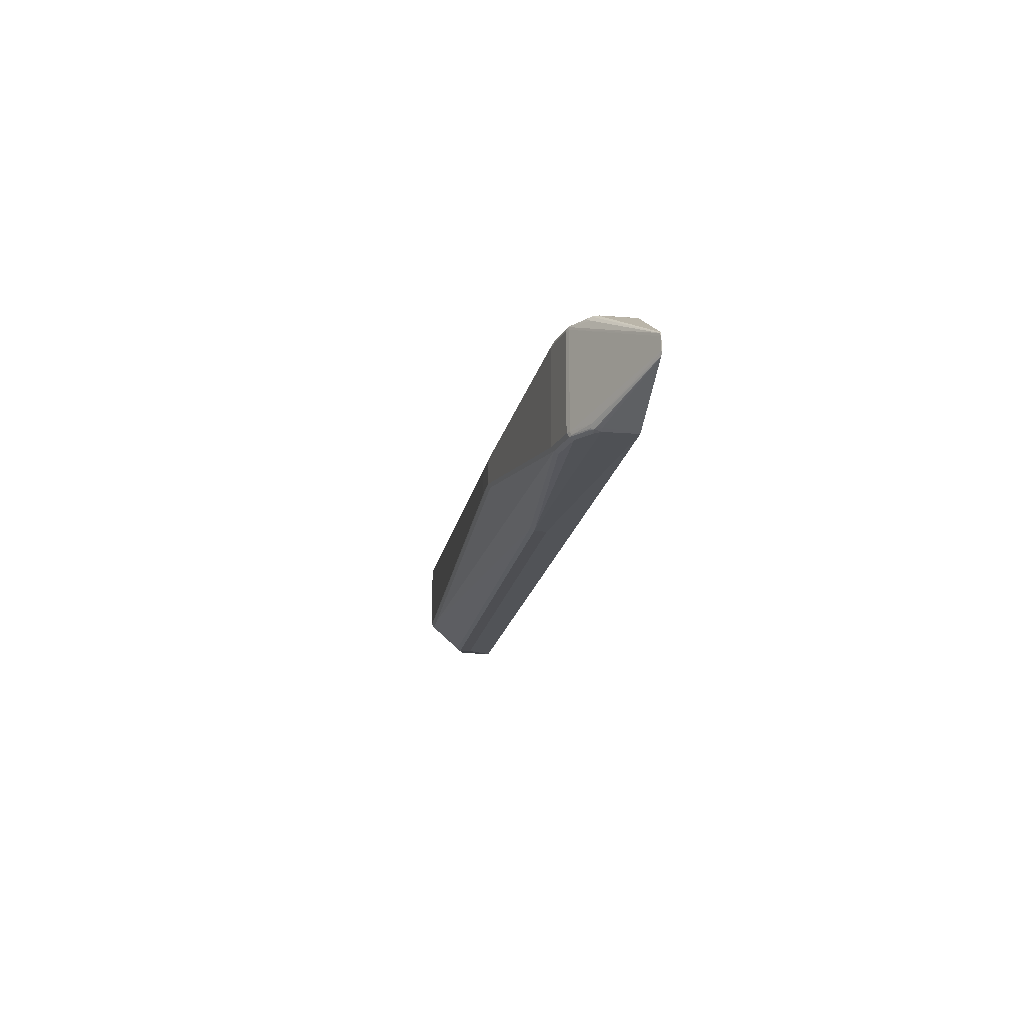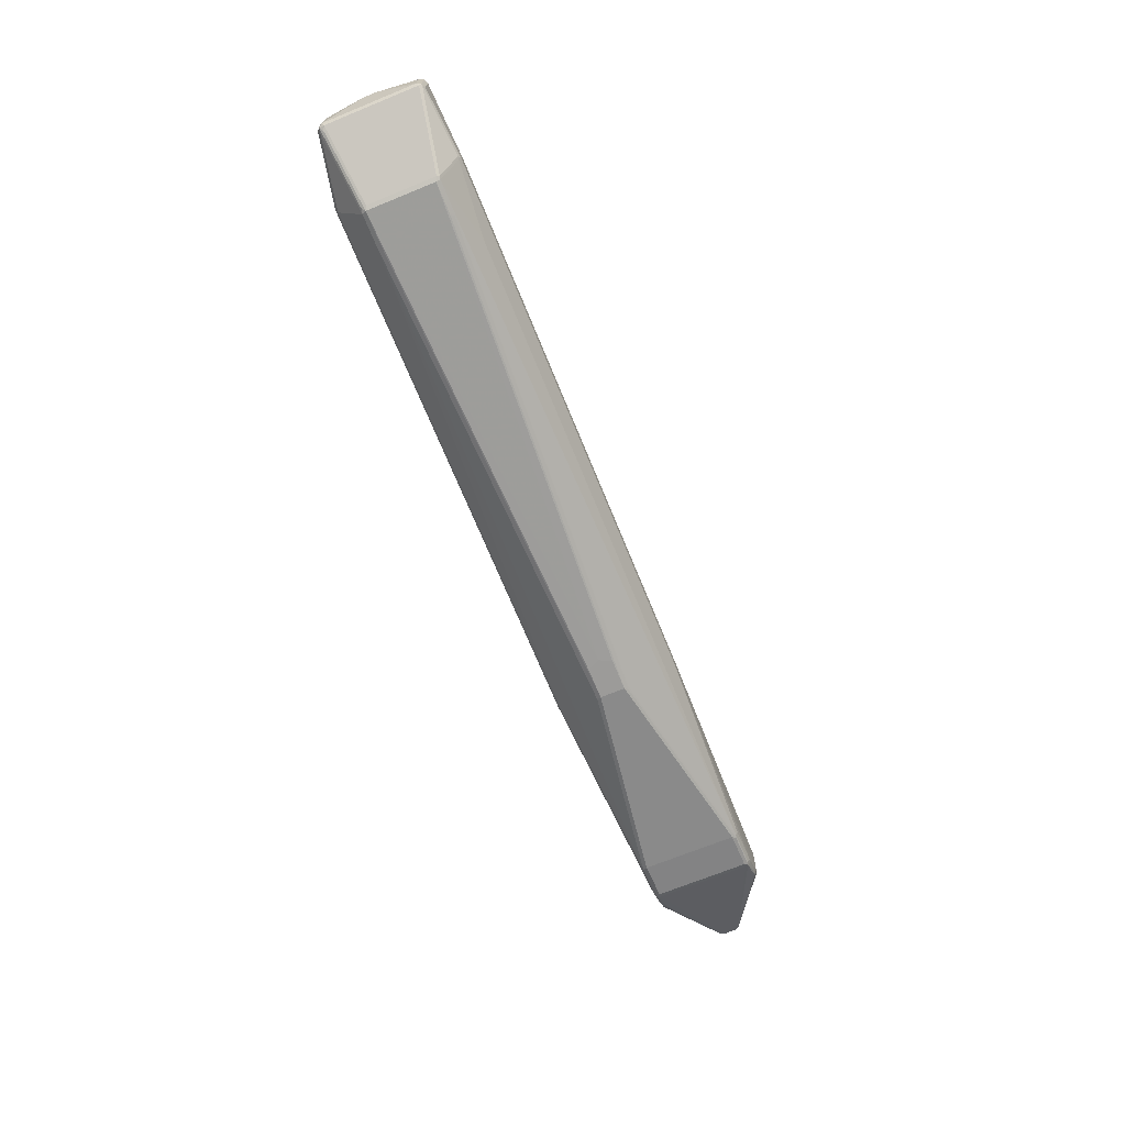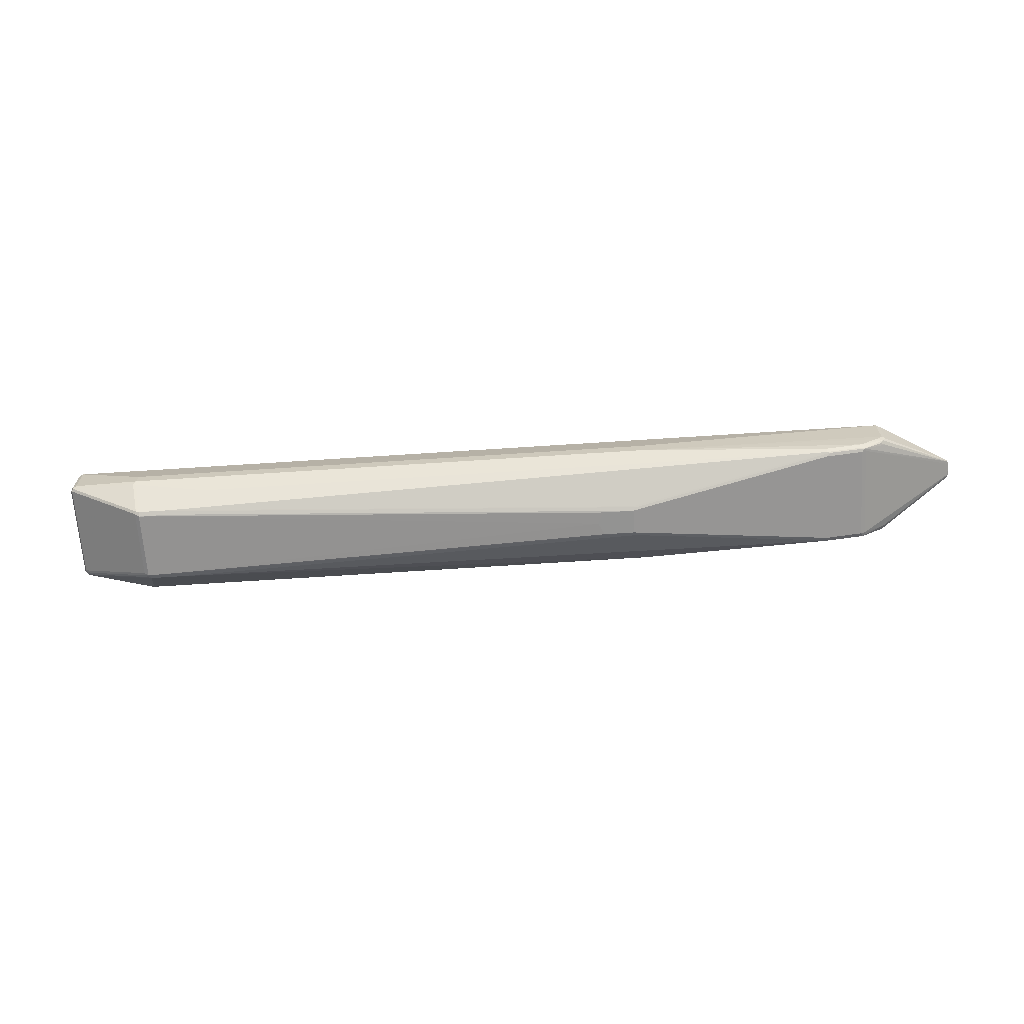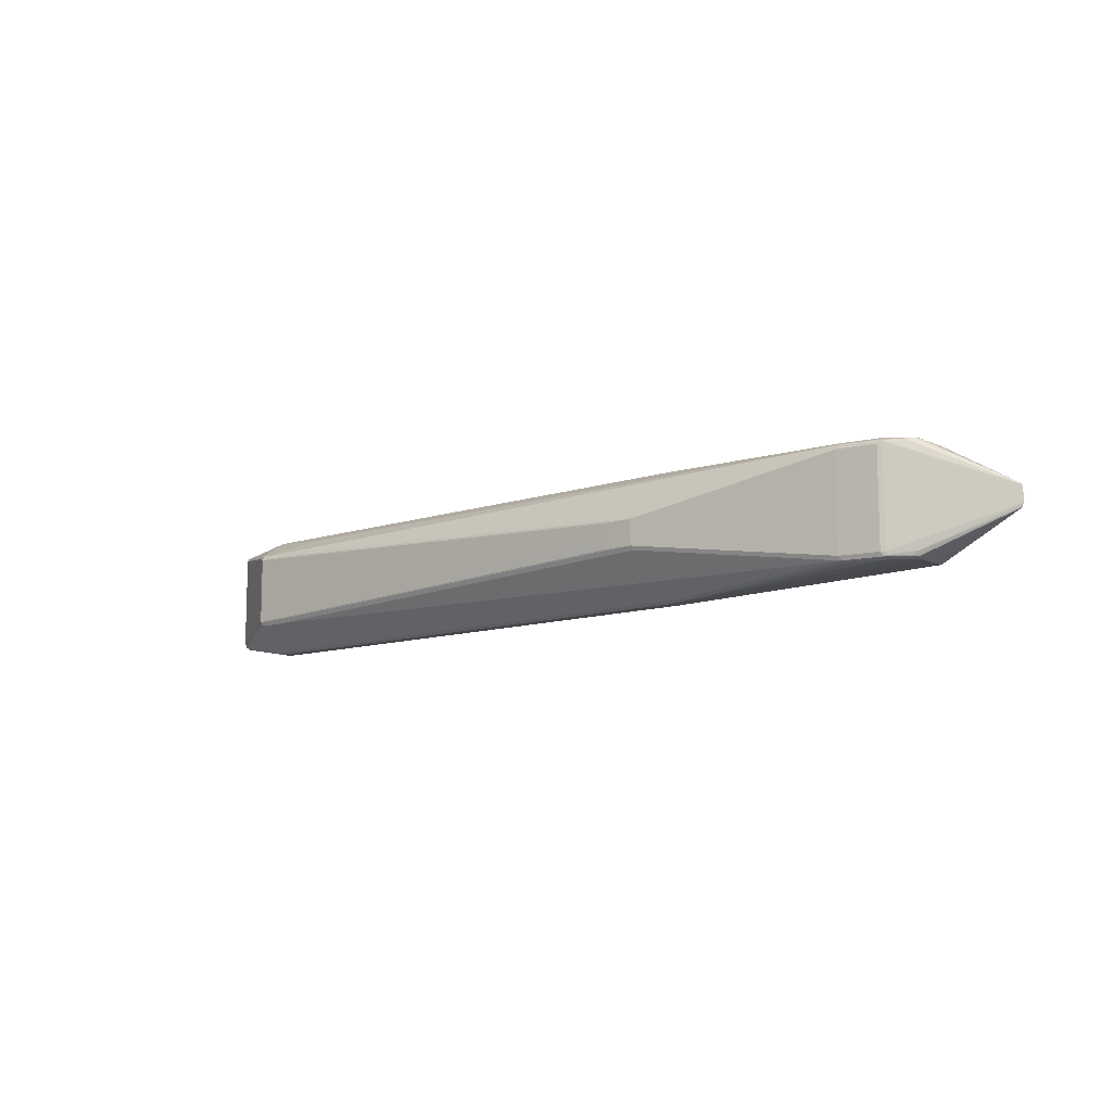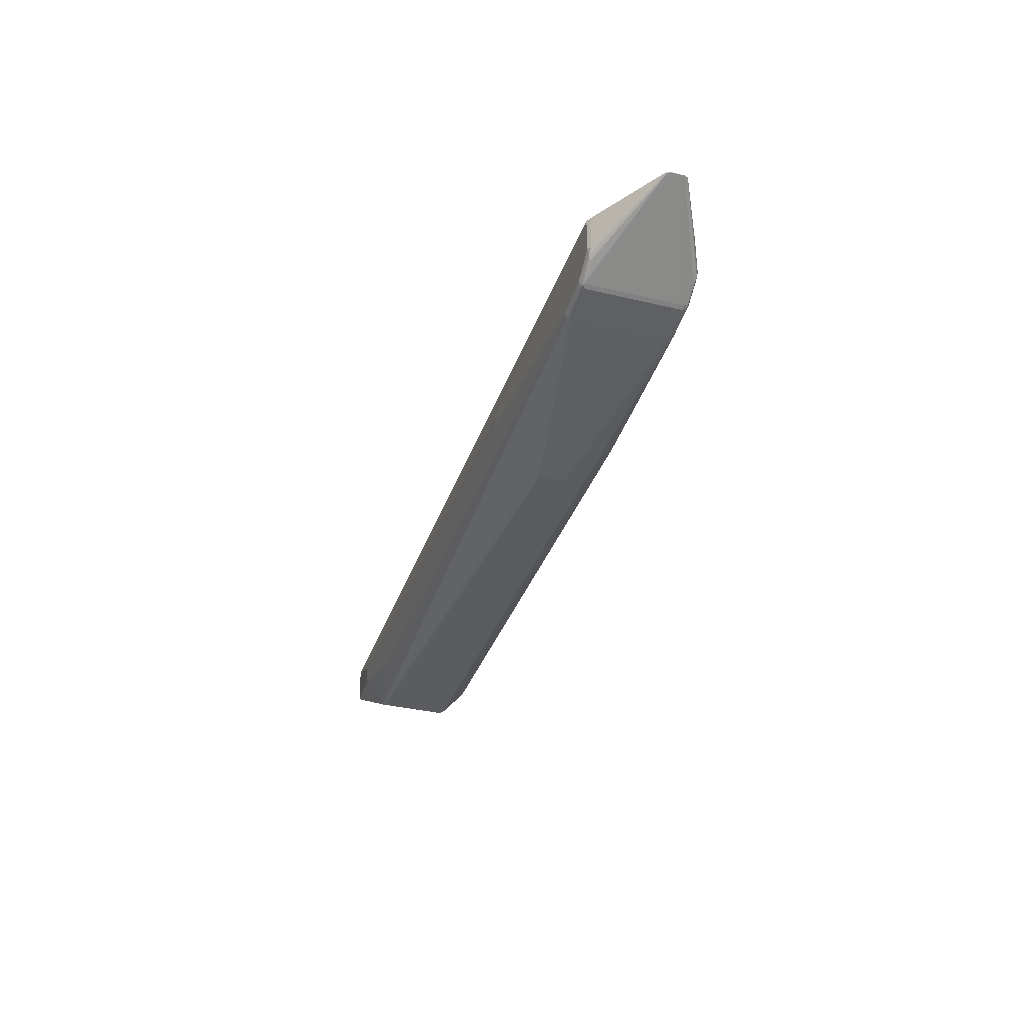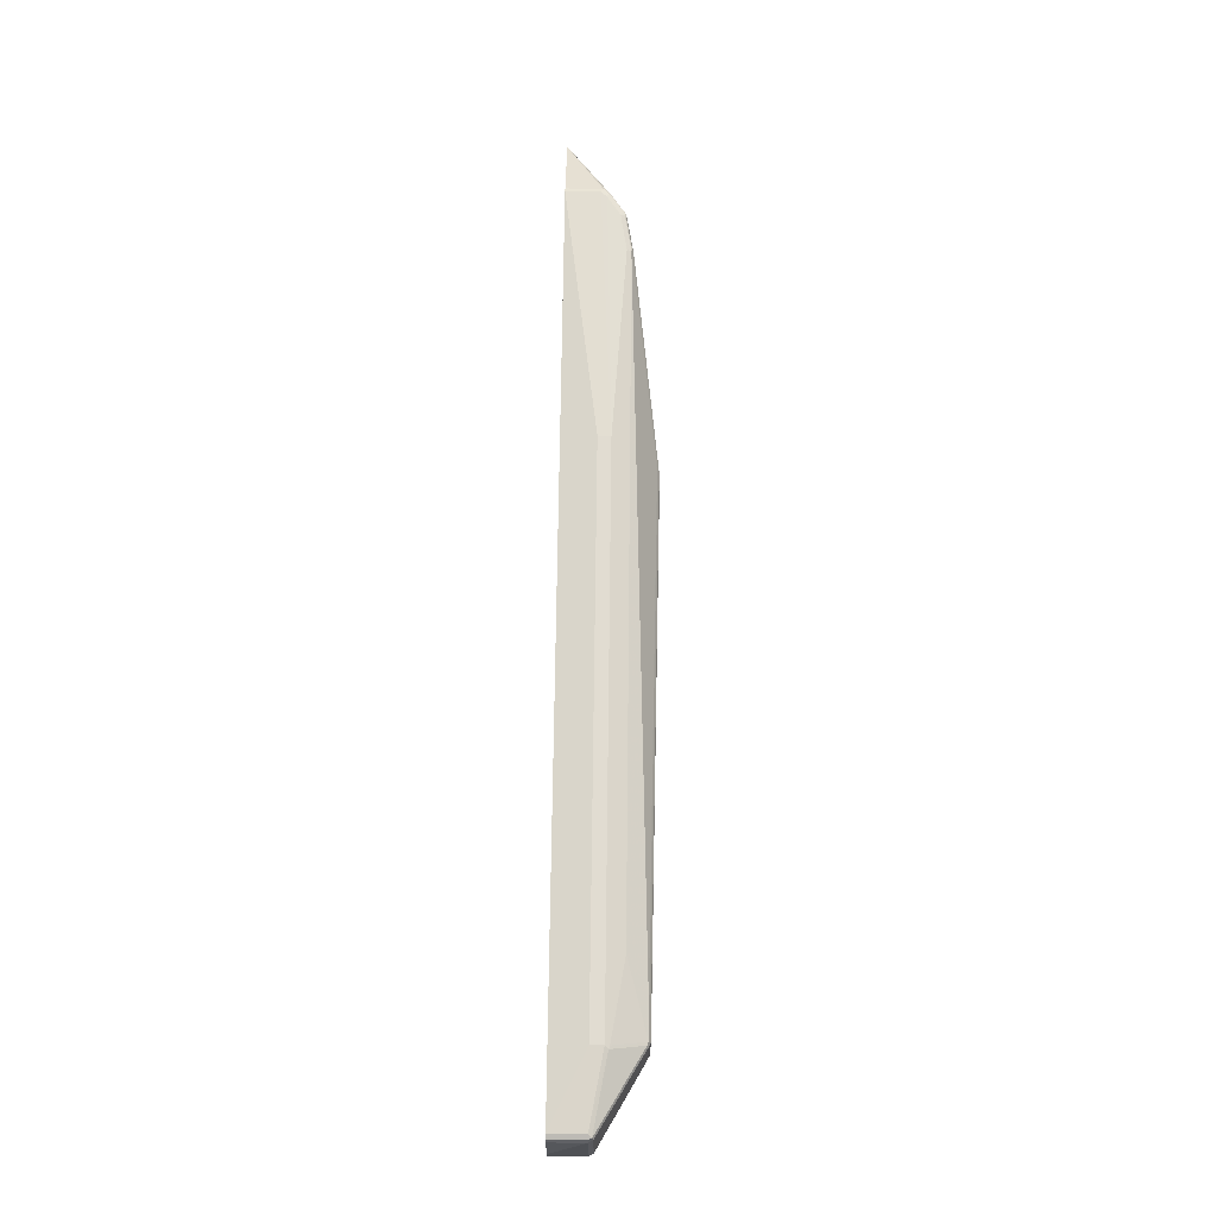
<metadata>
{"format":"obj","ext":"obj","renderer":"f3d","projection":"perspective","resolution":1024,"background":"white","views":[{"elev":-17.2,"azim":-99.3,"up":"+Y"},{"elev":-69.7,"azim":112.2,"up":"+Z"},{"elev":-66.6,"azim":-176.2,"up":"+Z"},{"elev":-10.7,"azim":-139.5,"up":"+Y"},{"elev":-34.8,"azim":-107.7,"up":"+Z"},{"elev":69.1,"azim":90.6,"up":"+Y"}]}
</metadata>
<code>
v 0.4056 -0.08276 -0.6374
v 0.4028 -0.08001 -0.6429
v 0.4967 -0.06622 -0.6208
v 0.4056 -0.08276 -0.6208
v -0.3062 -0.08276 -0.6374
v 0.3946 -0.0469 -0.6843
v 0.4938 -0.06346 -0.6264
v -0.3089 -0.08001 -0.6429
v 0.5007 -0.06207 -0.625
v 0.5021 -0.06346 -0.6181
v 0.5019 -0.06361 -0.5764
v 0.4967 -0.06622 -0.5764
v -0.3062 -0.08276 -0.6208
v -0.6456 -0.06622 -0.6208
v -0.6373 -0.06622 -0.6291
v -0.6125 -0.06622 -0.6457
v -0.5629 -0.06622 -0.6539
v 0.3973 -0.04137 -0.6871
v 0.4014 -0.04552 -0.6829
v 0.3531 -0.0469 -0.6843
v -0.5656 -0.06346 -0.6595
v 0.4967 -0.05793 -0.6291
v 0.5021 -0.05518 -0.6264
v 0.5049 -0.05793 -0.6208
v 0.5021 -0.06346 -0.5764
v -0.6456 -0.06622 -0.5764
v -0.6477 -0.0652 -0.5764
v -0.6512 -0.06346 -0.6208
v -0.6466 -0.06414 -0.6291
v -0.6152 -0.06346 -0.6512
v 0.3973 0.04965 -0.6871
v 0.4028 -0.03862 -0.6843
v 0.3559 -0.04137 -0.6871
v -0.2483 -0.01655 -0.6953
v -0.24 0 -0.6953
v -0.2924 -0.02207 -0.6926
v -0.2897 -0.01655 -0.6953
v -0.5629 -0.05793 -0.6622
v 0.5021 0.06897 -0.6264
v 0.5106 -0.005656 -0.5764
v 0.5049 -0.05793 -0.5764
v 0.5049 0.06622 -0.6208
v -0.6512 -0.06346 -0.5764
v -0.6518 -0.06207 -0.625
v -0.7471 -0.01439 -0.5764
v -0.7478 -0.01394 -0.5764
v -0.6435 -0.06207 -0.6333
v -0.6401 -0.06346 -0.6346
v -0.7484 -0.01348 -0.5764
v -0.6187 -0.06207 -0.6498
v -0.6181 -0.05793 -0.6512
v -0.6125 -0.05793 -0.6539
v 0.3973 0.05518 -0.6843
v 0.4028 0.05242 -0.6843
v -0.2483 0.01655 -0.6953
v 0.3559 0.04965 -0.6871
v -0.2897 0.01655 -0.6953
v -0.5629 0.06622 -0.6622
v 0.5007 0.07242 -0.625
v 0.5106 0.01087 -0.5764
v 0.5021 0.07173 -0.6208
v 0.5049 0.06622 -0.5764
v -0.6483 -0.05793 -0.6319
v -0.7507 -0.009172 -0.5764
v -0.7504 -0.008265 -0.5767
v -0.6181 0.06622 -0.6512
v -0.6125 0.06622 -0.6539
v 0.4056 0.08001 -0.6429
v 0.4097 0.0807 -0.6415
v 0.4014 0.05586 -0.6829
v 0.3559 0.05518 -0.6843
v 0.3062 0.07173 -0.6595
v 0.3517 0.0538 -0.685
v -0.2937 0.02068 -0.6933
v -0.567 0.07035 -0.6601
v 0.4967 0.0745 -0.6208
v 0.5001 0.07275 -0.5764
v 0.5021 0.07173 -0.5764
v -0.7507 0.008265 -0.5764
v -0.7504 0.008265 -0.5767
v -0.6166 0.07035 -0.6519
v -0.7491 0.01241 -0.5774
v 0.4056 0.08276 -0.6374
v 0.3104 0.07242 -0.6581
v 0.3062 0.0745 -0.6539
v -0.2358 0.0807 -0.6415
v -0.2897 0.02207 -0.6926
v -0.5629 0.07173 -0.6595
v 0.4967 0.0745 -0.5764
v -0.7505 0.008832 -0.5764
v -0.6483 0.06622 -0.6319
v -0.6414 0.07035 -0.6353
v -0.6456 0.07242 -0.6302
v -0.6181 0.07173 -0.6484
v -0.6125 0.07173 -0.6512
v -0.7494 0.01321 -0.5764
v 0.4056 0.08276 -0.6208
v -0.3062 0.08276 -0.6374
v -0.5256 0.07242 -0.6581
v -0.5629 0.0745 -0.6539
v -0.6456 0.0745 -0.5764
v -0.6512 0.07173 -0.6236
v -0.6456 0.0745 -0.6208
v -0.6373 0.0745 -0.6291
v -0.6125 0.0745 -0.6457
v -0.6512 0.07173 -0.5764
v -0.3062 0.08276 -0.6208
f 53 88 72
f 58 67 81
f 53 71 88
f 53 72 68
f 54 70 59
f 56 73 71
f 56 57 73
f 57 58 75
f 57 75 74
f 57 74 73
f 61 77 78
f 59 76 77
f 59 77 61
f 59 70 69
f 59 69 76
f 64 79 80
f 64 80 65
f 66 81 67
f 66 80 82
f 53 70 54
f 66 82 81
f 68 72 84
f 58 81 75
f 53 69 70
f 42 61 78
f 51 67 52
f 31 71 53
f 68 84 69
f 34 37 57
f 34 57 55
f 34 55 35
f 37 38 58
f 37 58 57
f 38 52 67
f 38 67 58
f 39 59 42
f 39 54 59
f 42 59 61
f 42 78 62
f 42 62 60
f 47 49 63
f 47 63 50
f 49 64 63
f 50 63 51
f 51 63 64
f 51 64 65
f 51 65 80
f 51 80 66
f 51 66 67
f 53 68 69
f 69 83 76
f 84 100 85
f 69 85 100
f 83 107 97
f 84 99 100
f 86 100 98
f 88 95 105
f 88 105 100
f 88 100 99
f 89 97 107
f 89 107 101
f 93 96 102
f 93 102 103
f 93 103 104
f 93 104 105
f 93 105 94
f 94 105 95
f 96 106 102
f 98 100 105
f 98 105 104
f 98 104 103
f 98 103 101
f 98 101 107
f 101 103 102
f 101 102 106
f 31 56 71
f 83 98 107
f 69 84 85
f 82 92 91
f 82 96 93
f 69 100 86
f 69 86 98
f 69 98 83
f 71 73 87
f 71 87 88
f 72 88 99
f 72 99 84
f 73 74 87
f 74 75 87
f 75 88 87
f 75 81 95
f 75 95 88
f 76 89 77
f 76 83 97
f 76 97 89
f 79 90 82
f 79 82 80
f 81 82 91
f 81 91 92
f 81 92 93
f 81 93 94
f 81 94 95
f 82 90 96
f 82 93 92
f 31 57 56
f 3 7 9
f 31 35 55
f 6 33 18
f 8 21 20
f 9 19 18
f 9 18 22
f 9 22 23
f 9 23 24
f 9 24 10
f 10 25 11
f 10 24 41
f 10 41 25
f 6 20 33
f 11 25 41
f 11 40 60
f 11 60 62
f 11 62 78
f 11 78 77
f 11 77 89
f 11 89 101
f 11 101 106
f 11 106 96
f 11 96 90
f 11 90 79
f 11 41 40
f 6 9 7
f 6 19 9
f 6 18 19
f 1 2 3
f 1 3 12
f 1 12 4
f 1 4 13
f 1 13 5
f 1 5 8
f 1 8 2
f 2 6 7
f 2 7 3
f 2 8 20
f 2 20 6
f 3 9 10
f 3 10 11
f 3 11 12
f 31 55 57
f 4 26 13
f 5 13 26
f 5 26 14
f 5 14 15
f 5 15 16
f 5 16 17
f 5 17 21
f 5 21 8
f 11 79 64
f 11 64 49
f 4 12 26
f 11 46 45
f 23 32 54
f 23 54 39
f 23 39 42
f 23 42 24
f 24 40 41
f 24 42 60
f 24 60 40
f 27 43 28
f 28 44 29
f 28 43 45
f 22 32 23
f 28 45 46
f 29 47 48
f 29 48 30
f 29 46 49
f 29 49 47
f 30 50 51
f 30 51 52
f 30 48 47
f 30 47 50
f 31 53 54
f 11 49 46
f 28 46 44
f 21 37 36
f 29 44 46
f 21 52 38
f 11 45 43
f 21 38 37
f 11 43 27
f 11 27 26
f 11 26 12
f 14 26 27
f 14 28 29
f 14 29 15
f 15 29 16
f 16 30 21
f 16 21 17
f 14 27 28
f 18 35 31
f 18 31 54
f 18 54 32
f 18 32 22
f 18 33 37
f 18 37 34
f 18 34 35
f 20 37 33
f 20 21 36
f 20 36 37
f 16 29 30
f 21 30 52

</code>
